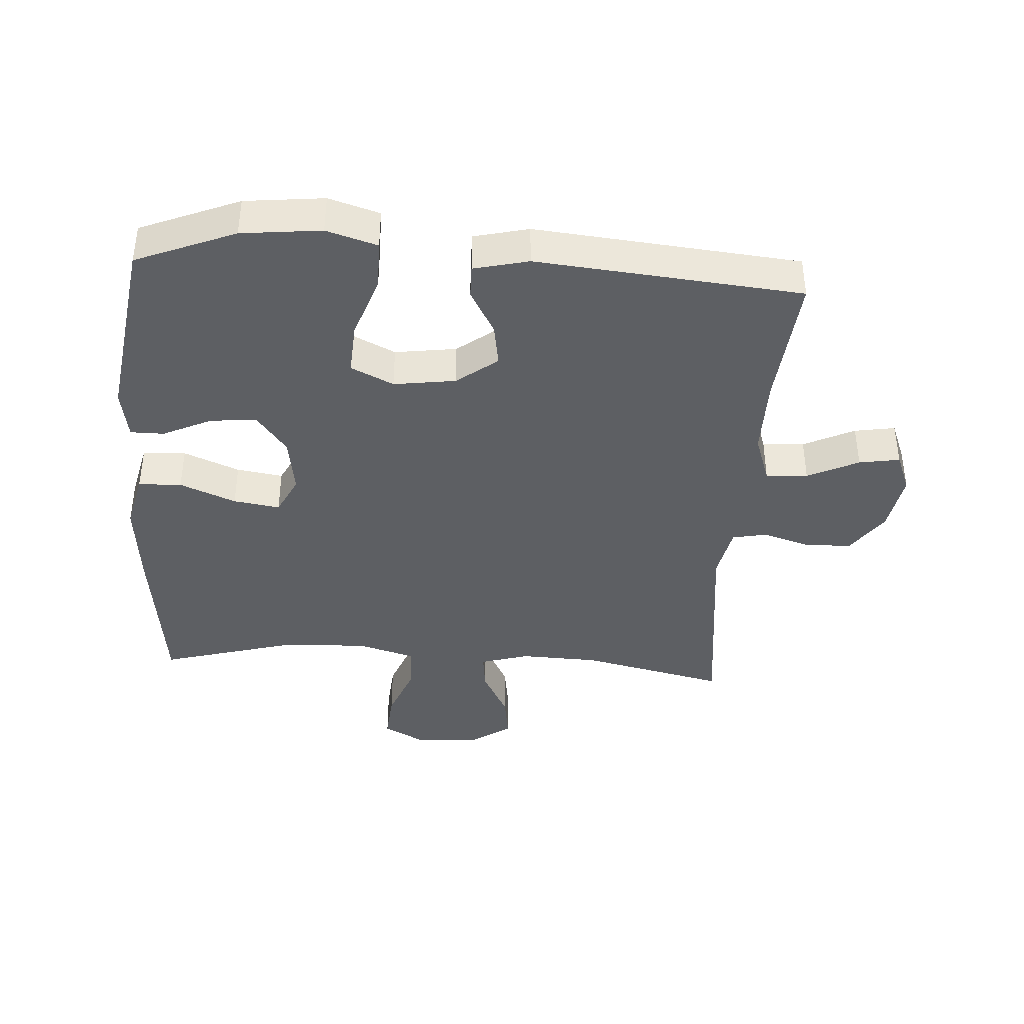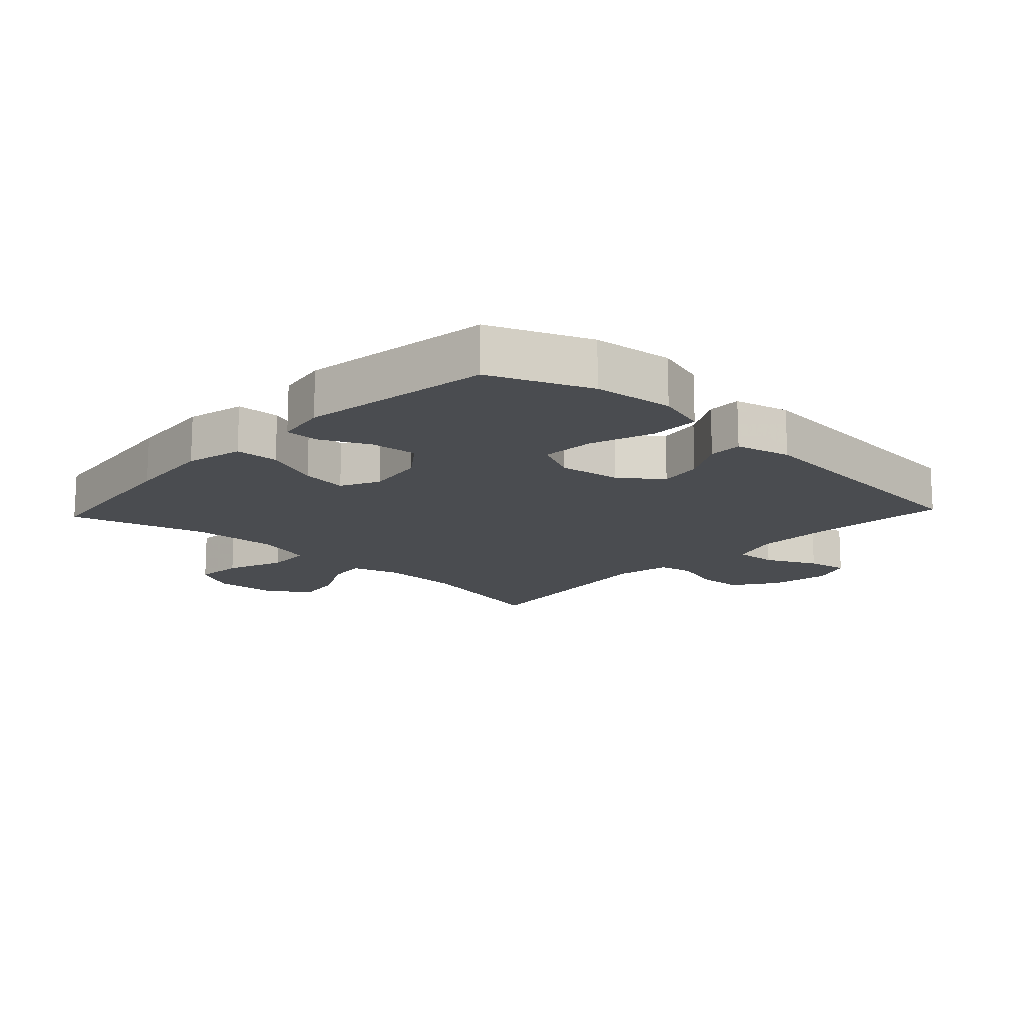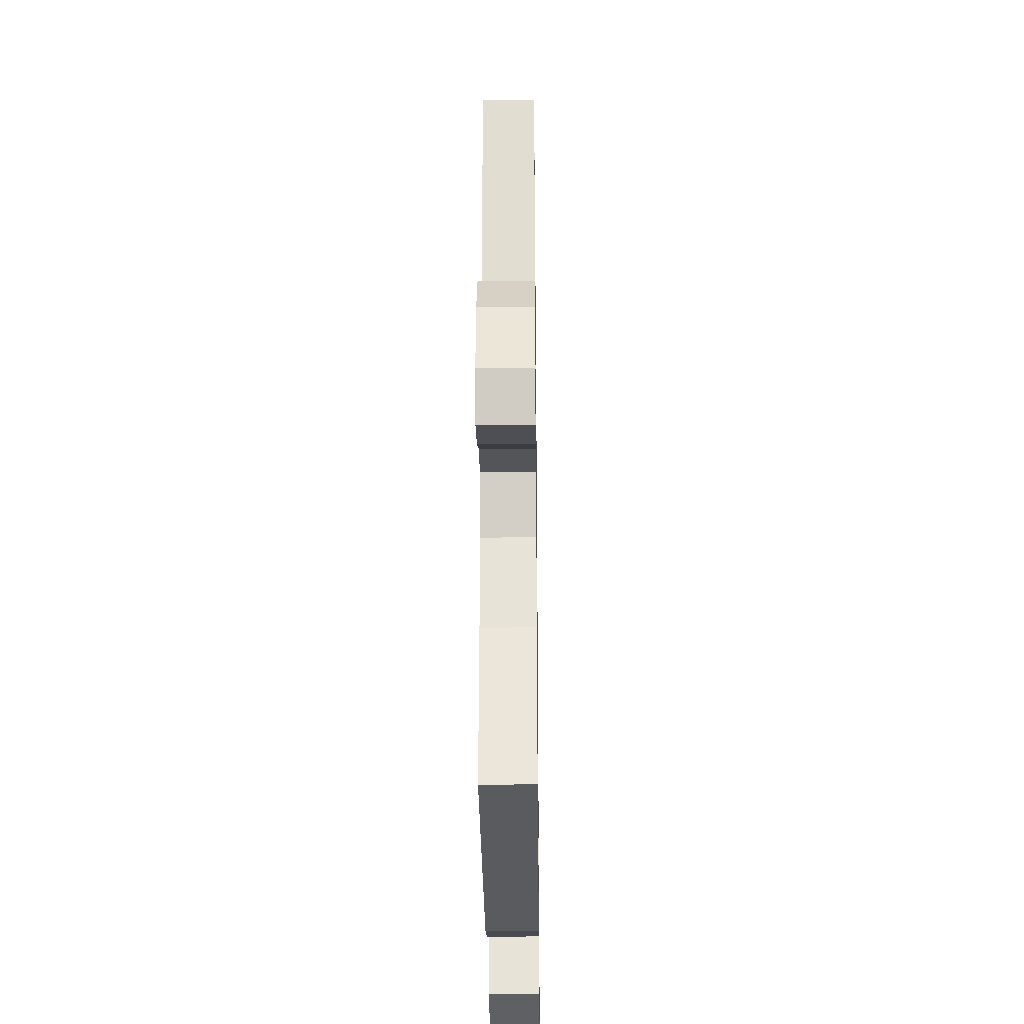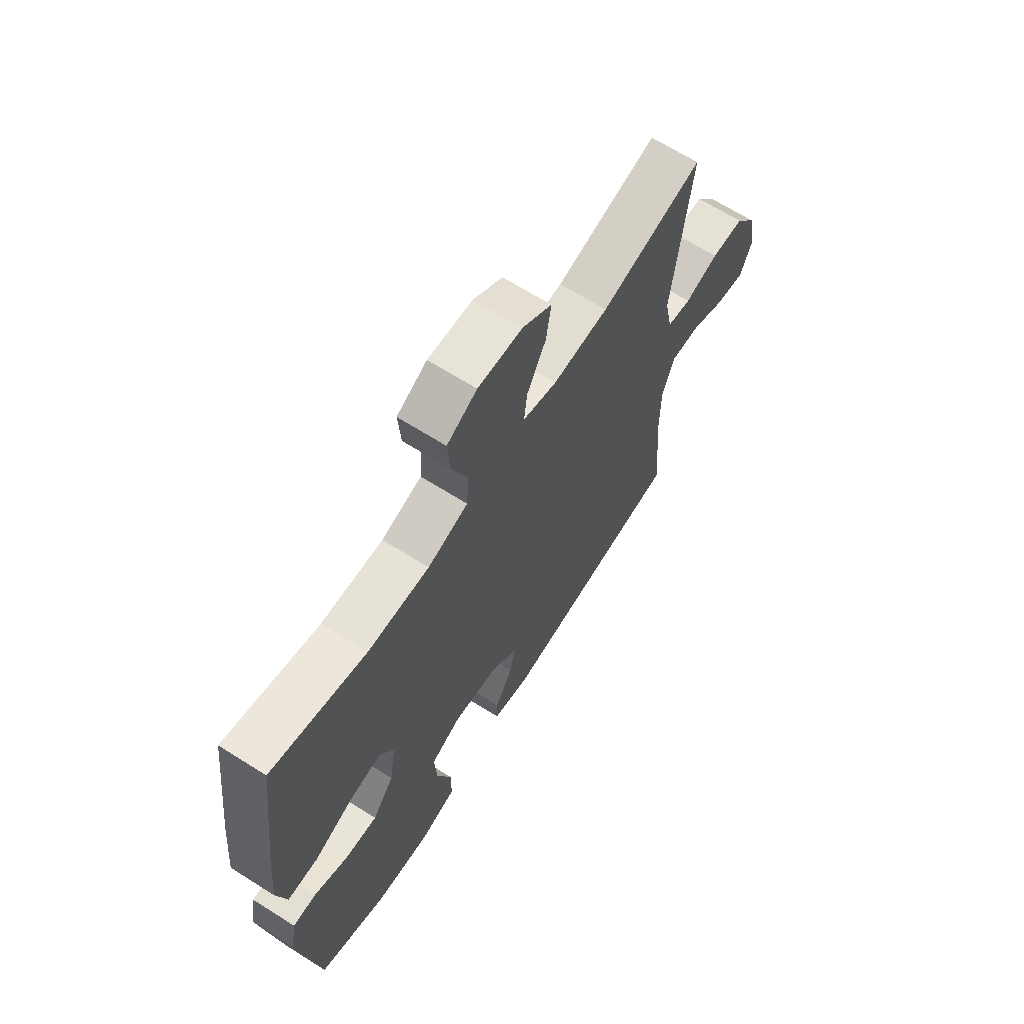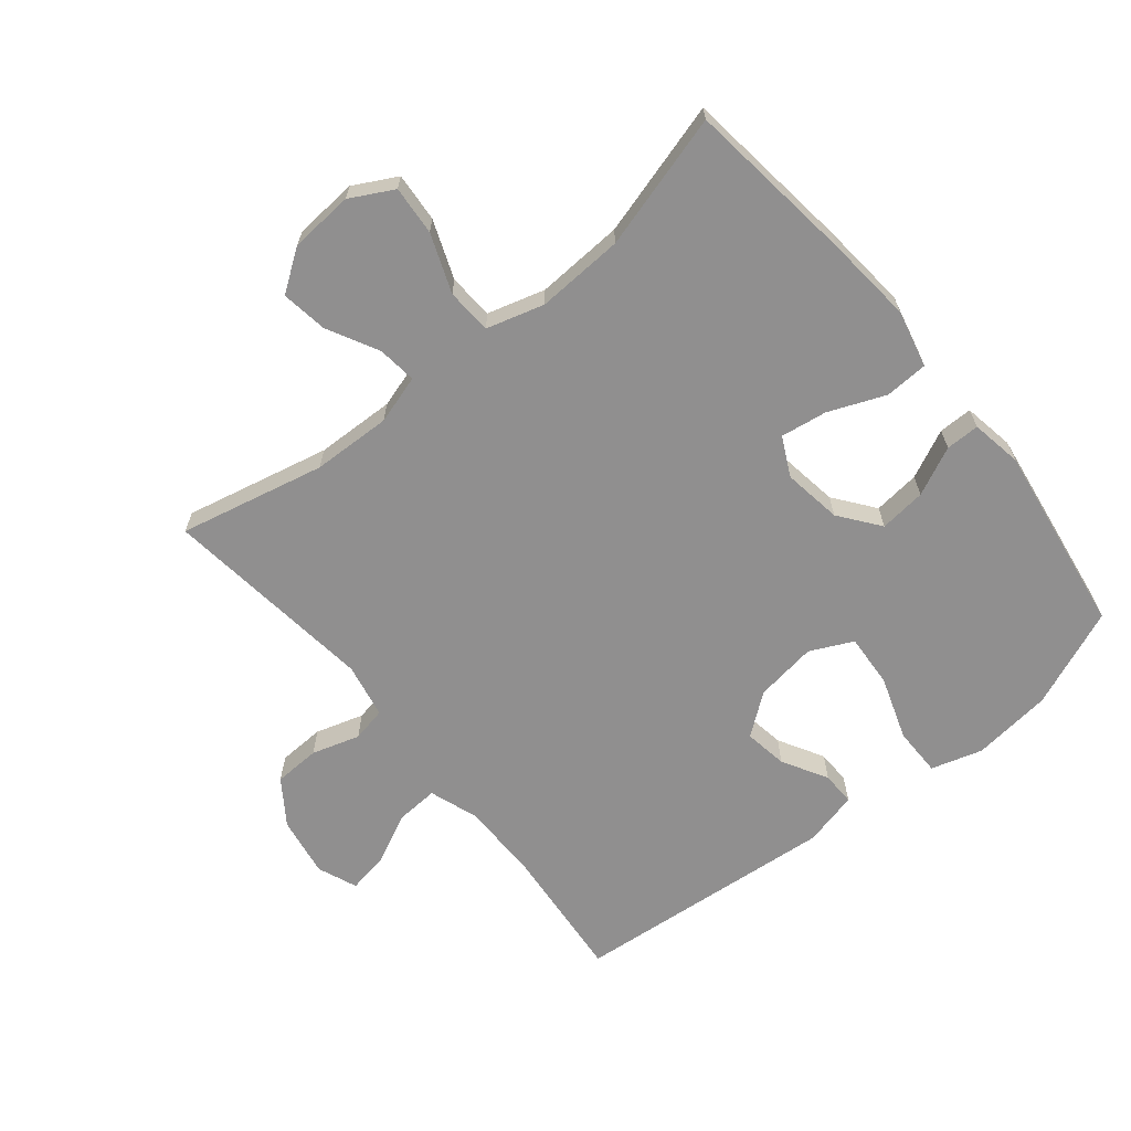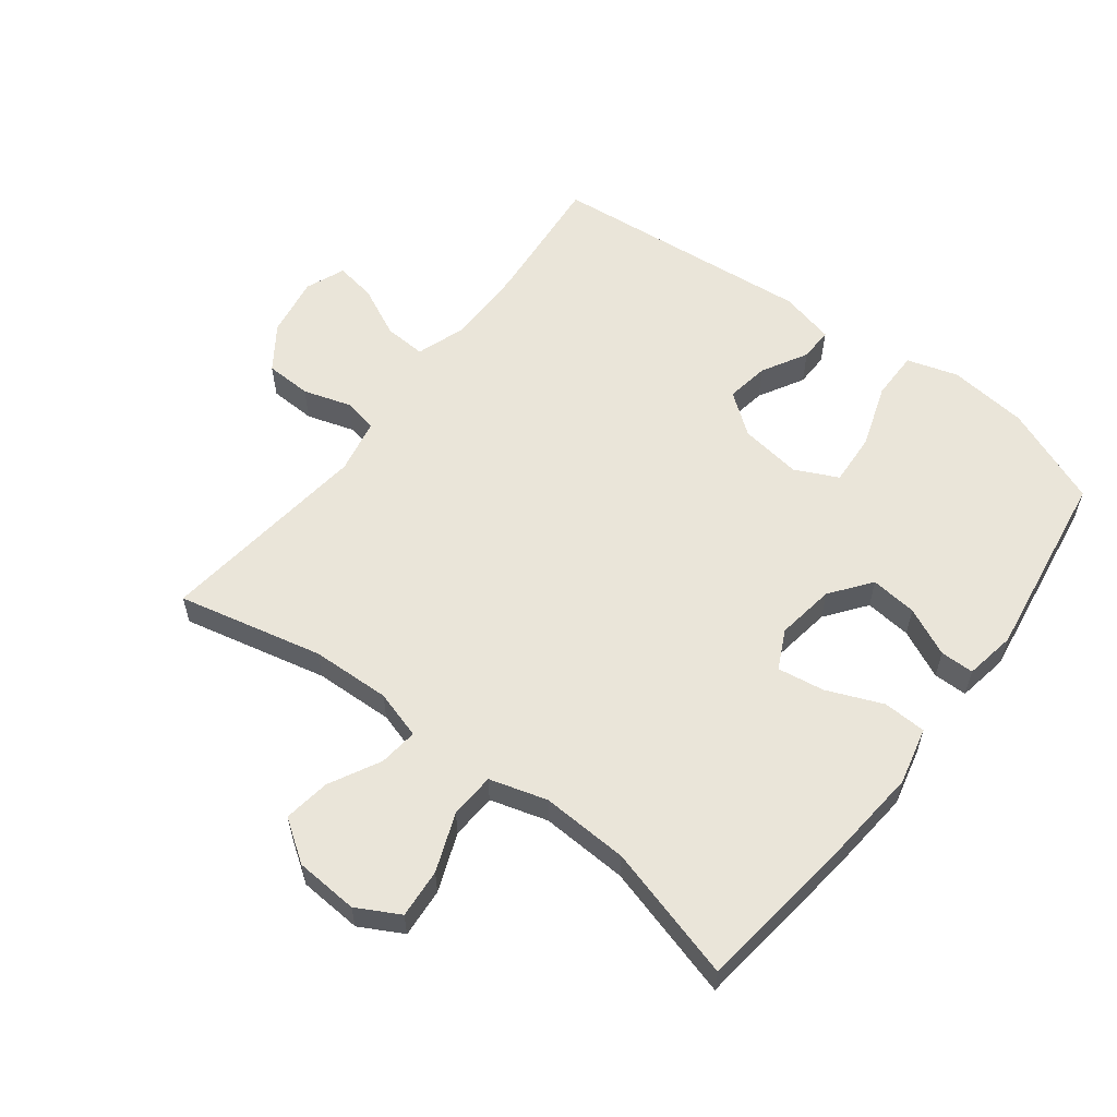
<metadata>
{"format":"obj","ext":"obj","renderer":"f3d","projection":"perspective","resolution":1024,"background":"white","views":[{"elev":-40.0,"azim":176.1,"up":"+Y"},{"elev":-15.0,"azim":136.9,"up":"+Y"},{"elev":-28.2,"azim":-89.3,"up":"+Z"},{"elev":66.5,"azim":122.4,"up":"+Z"},{"elev":-65.4,"azim":39.2,"up":"+Y"},{"elev":58.2,"azim":37.2,"up":"+Y"}]}
</metadata>
<code>
v -0.5 0.07 -0.5
v -0.481 0.07 -0.287
v -0.481 0.07 -0.163
v -0.508 0.07 -0.085
v -0.574 0.07 -0.089
v -0.654 0.07 -0.128
v -0.718 0.07 -0.139
v -0.743 0.07 -0.077
v -0.727 0.07 0.018
v -0.679 0.07 0.087
v -0.606 0.07 0.09
v -0.531 0.07 0.067
v -0.477 0.07 0.078
v -0.46 0.07 0.164
v -0.5 0.07 0.5
v -0.272 0.07 0.449
v -0.148 0.07 0.445
v -0.072 0.07 0.468
v -0.079 0.07 0.529
v -0.121 0.07 0.609
v -0.132 0.07 0.682
v -0.067 0.07 0.727
v 0.032 0.07 0.734
v 0.099 0.07 0.698
v 0.093 0.07 0.621
v 0.058 0.07 0.53
v 0.062 0.07 0.459
v 0.152 0.07 0.433
v 0.289 0.07 0.44
v 0.5 0.07 0.5
v 0.533 0.07 0.235
v 0.546 0.07 0.097
v 0.525 0.07 0.007
v 0.457 0.07 0.004
v 0.369 0.07 0.04
v 0.296 0.07 0.051
v 0.266 0.07 -0.01
v 0.28 0.07 -0.102
v 0.328 0.07 -0.165
v 0.401 0.07 -0.157
v 0.477 0.07 -0.121
v 0.53 0.07 -0.121
v 0.544 0.07 -0.201
v 0.5 0.07 -0.5
v 0.344 0.07 -0.564
v 0.219 0.07 -0.578
v 0.139 0.07 -0.554
v 0.139 0.07 -0.477
v 0.173 0.07 -0.377
v 0.178 0.07 -0.294
v 0.111 0.07 -0.262
v 0.014 0.07 -0.276
v -0.05 0.07 -0.325
v -0.039 0.07 -0.393
v 0.001 0.07 -0.464
v 0.002 0.07 -0.517
v -0.084 0.07 -0.538
v -0.5 0 -0.5
v -0.481 0 -0.287
v -0.481 0 -0.163
v -0.508 0 -0.085
v -0.574 0 -0.089
v -0.654 0 -0.128
v -0.718 0 -0.139
v -0.743 0 -0.077
v -0.727 0 0.018
v -0.679 0 0.087
v -0.606 0 0.09
v -0.531 0 0.067
v -0.477 0 0.078
v -0.46 0 0.164
v -0.5 0 0.5
v -0.272 0 0.449
v -0.148 0 0.445
v -0.072 0 0.468
v -0.079 0 0.529
v -0.121 0 0.609
v -0.132 0 0.682
v -0.067 0 0.727
v 0.032 0 0.734
v 0.099 0 0.698
v 0.093 0 0.621
v 0.058 0 0.53
v 0.062 0 0.459
v 0.152 0 0.433
v 0.289 0 0.44
v 0.5 0 0.5
v 0.533 0 0.235
v 0.546 0 0.097
v 0.525 0 0.007
v 0.457 0 0.004
v 0.369 0 0.04
v 0.296 0 0.051
v 0.266 0 -0.01
v 0.28 0 -0.102
v 0.328 0 -0.165
v 0.401 0 -0.157
v 0.477 0 -0.121
v 0.53 0 -0.121
v 0.544 0 -0.201
v 0.5 0 -0.5
v 0.344 0 -0.564
v 0.219 0 -0.578
v 0.139 0 -0.554
v 0.139 0 -0.477
v 0.173 0 -0.377
v 0.178 0 -0.294
v 0.111 0 -0.262
v 0.014 0 -0.276
v -0.05 0 -0.325
v -0.039 0 -0.393
v 0.001 0 -0.464
v 0.002 0 -0.517
v -0.084 0 -0.538
f 57 1 2
f 56 57 2
f 55 56 2
f 54 55 2
f 53 54 2 3
f 52 53 3 4
f 51 52 4
f 47 48 49
f 46 47 49
f 45 46 49
f 44 45 49
f 43 44 49
f 42 43 49
f 41 42 49
f 40 41 49
f 39 40 49 50
f 38 39 50 51
f 33 34 35
f 32 33 35
f 31 32 35
f 30 31 35
f 29 30 35
f 28 29 35 36
f 27 28 36 37
f 24 25 26
f 23 24 26
f 22 23 26
f 21 22 26
f 20 21 26
f 19 20 26
f 18 19 26 27
f 38 51 4
f 37 38 4
f 27 37 4
f 18 27 4
f 17 18 4
f 10 11 12
f 9 10 12
f 8 9 12
f 7 8 12
f 6 7 12
f 5 6 12
f 5 12 13
f 4 5 13
f 4 13 14
f 17 4 14
f 16 17 14
f 14 15 16
f 59 58 114
f 59 114 113
f 59 113 112
f 59 112 111
f 60 59 111 110
f 61 60 110 109
f 61 109 108
f 106 105 104
f 106 104 103
f 106 103 102
f 106 102 101
f 106 101 100
f 106 100 99
f 106 99 98
f 106 98 97
f 107 106 97 96
f 108 107 96 95
f 92 91 90
f 92 90 89
f 92 89 88
f 92 88 87
f 92 87 86
f 93 92 86 85
f 94 93 85 84
f 83 82 81
f 83 81 80
f 83 80 79
f 83 79 78
f 83 78 77
f 83 77 76
f 84 83 76 75
f 61 108 95
f 61 95 94
f 61 94 84
f 61 84 75
f 61 75 74
f 69 68 67
f 69 67 66
f 69 66 65
f 69 65 64
f 69 64 63
f 69 63 62
f 70 69 62
f 70 62 61
f 71 70 61
f 71 61 74
f 71 74 73
f 73 72 71
f 1 58 59 2
f 2 59 60 3
f 3 60 61 4
f 4 61 62 5
f 5 62 63 6
f 6 63 64 7
f 7 64 65 8
f 8 65 66 9
f 9 66 67 10
f 10 67 68 11
f 11 68 69 12
f 12 69 70 13
f 13 70 71 14
f 14 71 72 15
f 15 72 73 16
f 16 73 74 17
f 17 74 75 18
f 18 75 76 19
f 19 76 77 20
f 20 77 78 21
f 21 78 79 22
f 22 79 80 23
f 23 80 81 24
f 24 81 82 25
f 25 82 83 26
f 26 83 84 27
f 27 84 85 28
f 28 85 86 29
f 29 86 87 30
f 30 87 88 31
f 31 88 89 32
f 32 89 90 33
f 33 90 91 34
f 34 91 92 35
f 35 92 93 36
f 36 93 94 37
f 37 94 95 38
f 38 95 96 39
f 39 96 97 40
f 40 97 98 41
f 41 98 99 42
f 42 99 100 43
f 43 100 101 44
f 44 101 102 45
f 45 102 103 46
f 46 103 104 47
f 47 104 105 48
f 48 105 106 49
f 49 106 107 50
f 50 107 108 51
f 51 108 109 52
f 52 109 110 53
f 53 110 111 54
f 54 111 112 55
f 55 112 113 56
f 56 113 114 57
f 57 114 58 1

</code>
